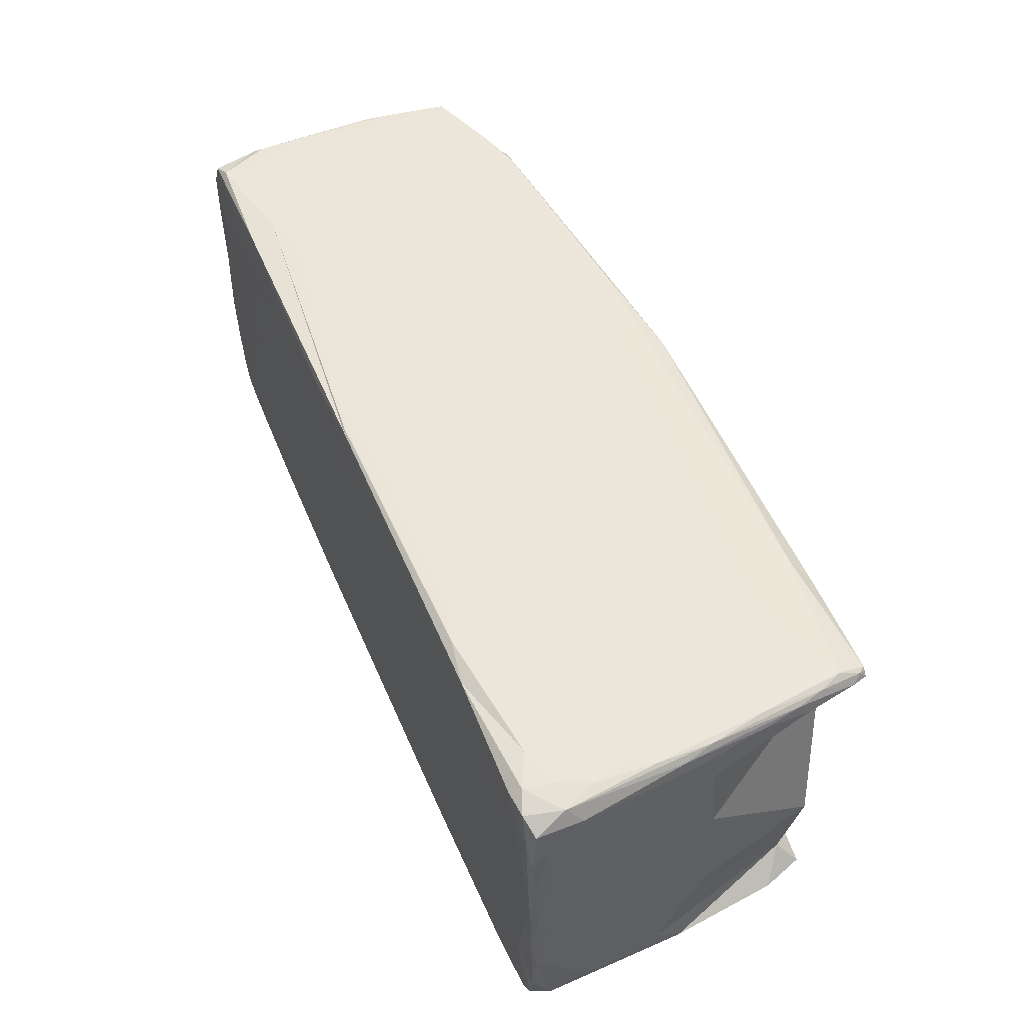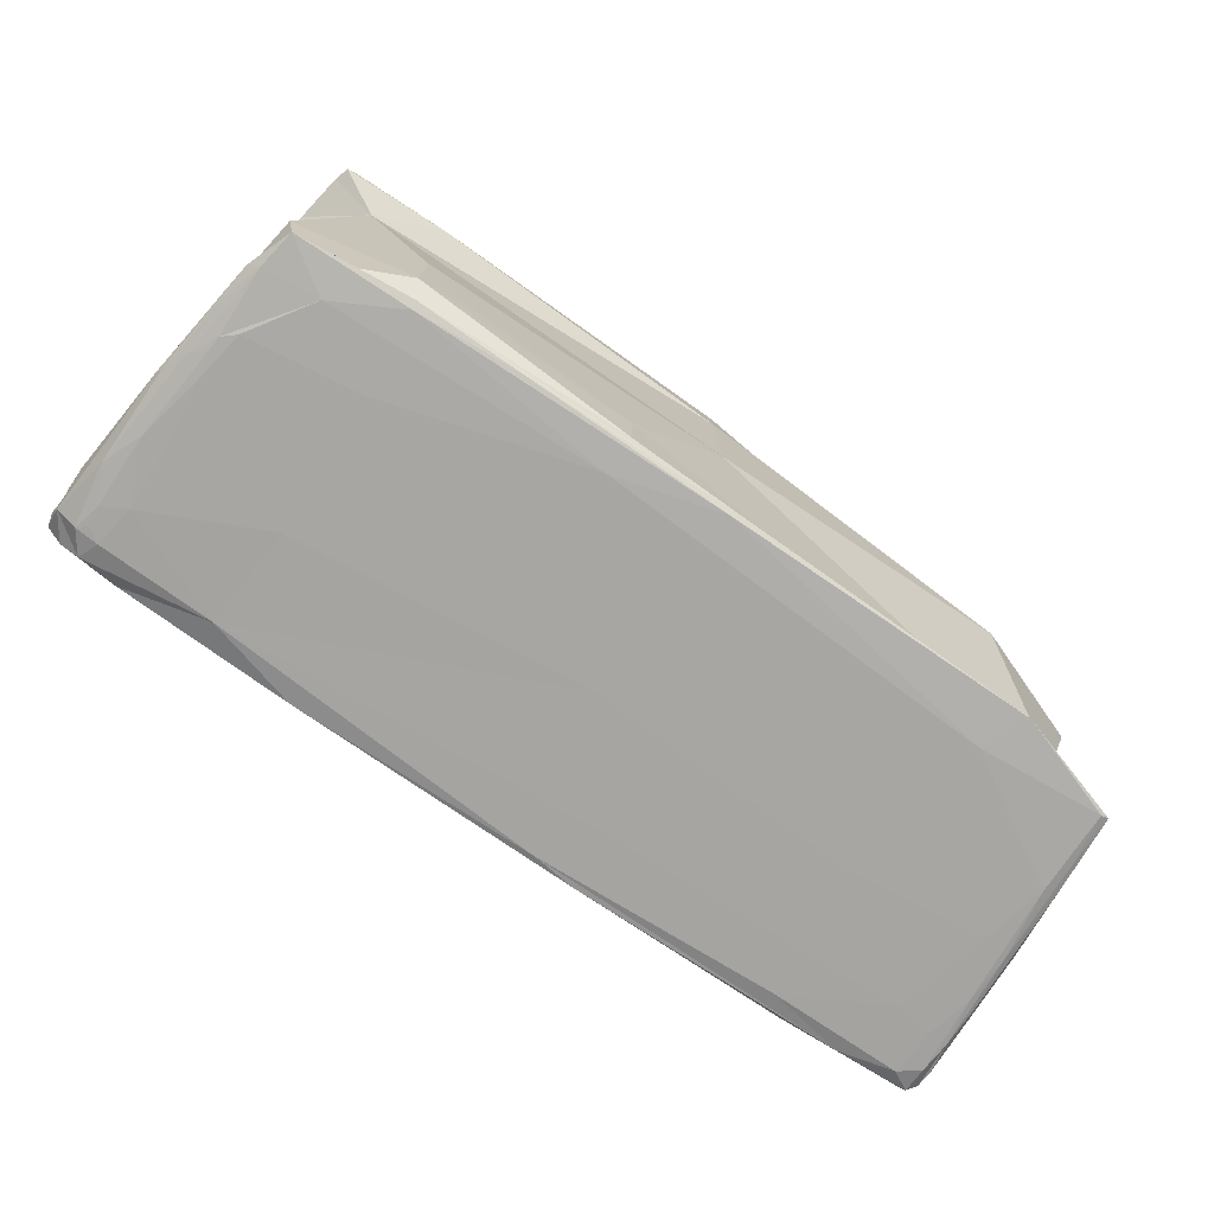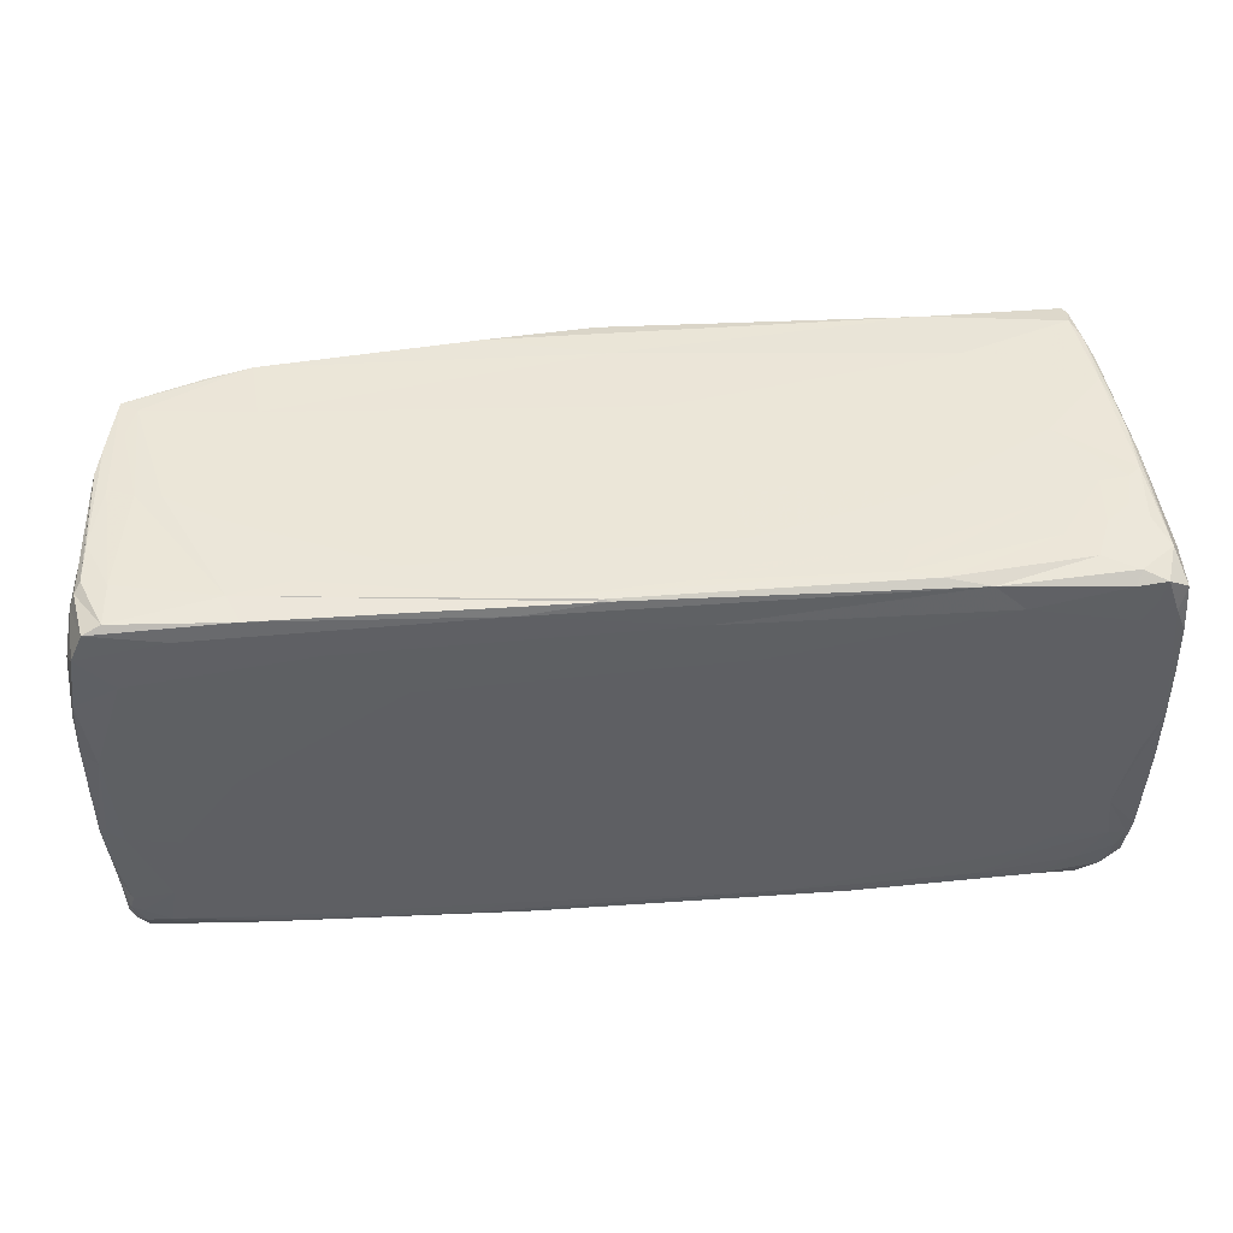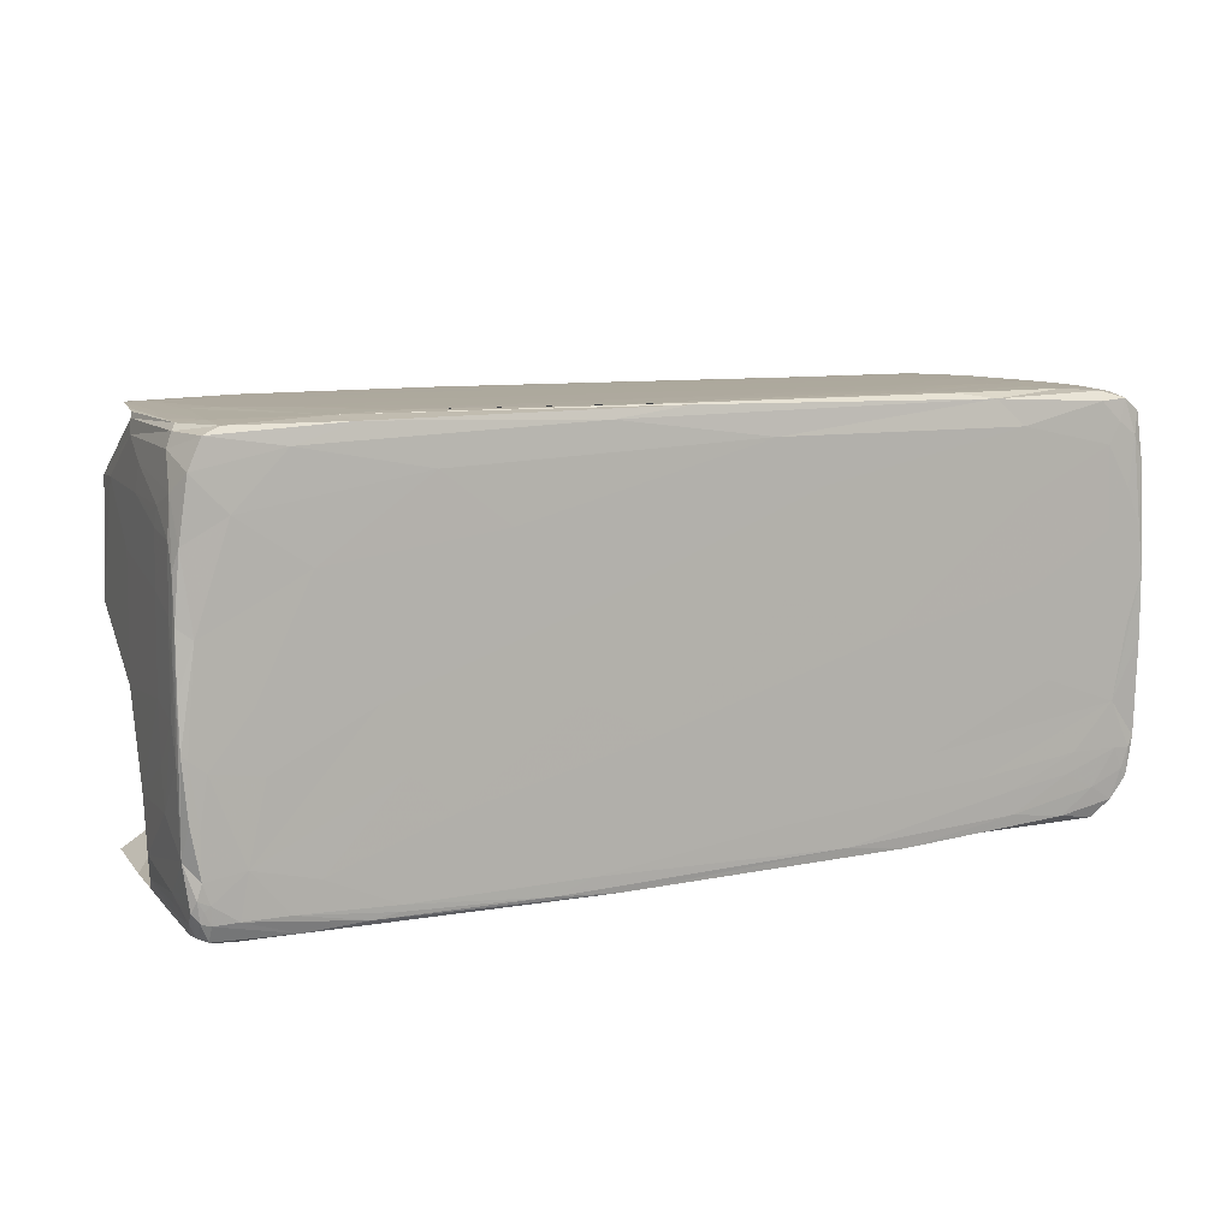
<metadata>
{"format":"obj","ext":"obj","renderer":"f3d","projection":"perspective","resolution":1024,"background":"white","views":[{"elev":54.0,"azim":67.0,"up":"+Y"},{"elev":-74.0,"azim":145.2,"up":"+Y"},{"elev":47.0,"azim":-4.0,"up":"+Y"},{"elev":9.4,"azim":-27.1,"up":"+Y"}]}
</metadata>
<code>
v -68.94 -30.54 41.31
v -69.23 -30.33 51.21
v -69.94 -27.69 44.11
v -68.89 -26.52 53.56
v -70.95 -20.53 51.7
v -70.76 -10.32 43.76
v -70.03 -13.39 53.72
v -71.32 -3.268 53.14
v -71.34 3.732 52.07
v -69.09 6.235 53.63
v -70.53 10.85 42.85
v -70.13 20.12 40.28
v -70.53 23.21 50.03
v -67.81 31.1 38.39
v -68.85 30.12 46.03
v -57.29 -25.55 4.584
v -65.83 -30.98 7.644
v -66.95 -31.49 28.96
v -65.21 -31.67 43.47
v -56.71 -30.99 52.98
v -63.33 -22.01 53.84
v -67.58 21.67 12.49
v -53.57 27.53 4.682
v -54.72 31.33 8.062
v -64.51 31.41 18.48
v -56.76 28.44 53.51
v -45.77 -31.68 6.955
v -58.65 -4.95 53.84
v -47.15 31.58 15.39
v -41.72 -25.62 53.87
v -49.83 31.58 49.01
v -41.71 -31.79 43.48
v -44.05 -29.79 53.77
v -36.29 31.79 46.69
v -28.21 17.29 53.86
v -9.487 31.86 44.66
v -18.69 -5.591 53.89
v 6.014 -17.78 53.87
v 21.69 -29.75 53.74
v 28.04 31.88 41.87
v 32.75 31.87 45.19
v 33.57 31.81 50.84
v 51.53 -3.544 53.85
v 45.49 -31.64 49.6
v 55.96 -22.7 53.74
v 45.01 30.8 53.31
v 31.17 -31.08 0.2757
v 56.52 -31.63 6.774
v 62.8 -31.85 20.41
v 50.77 -31.86 24.91
v 39.46 -18.08 -0.8835
v 50.66 17.29 53.87
v 44.51 31.03 1.306
v 61.11 31.66 43.73
v 61.86 -26.84 4.995
v 66.6 -30.85 13.5
v 65.77 -31.76 33.87
v 65.09 -31.64 47.76
v 63.52 -25.92 53.5
v 58.51 21.12 2.295
v 64.89 29.67 0.03794
v 65.8 30.91 7.35
v 67.59 29.65 17.23
v 57.07 31.76 26.21
v 65.64 31.56 39.83
v 66.11 26.94 53.76
v 69.9 -28.31 49.32
v 70.03 -23.15 39.91
v 69.54 -23.04 53.35
v 66.44 -13.41 53.73
v 70.53 -1.93 42.83
v 68.13 5.155 53.82
v 71.2 2.561 52.68
v 70.36 23.56 43.56
v 70.6 20.98 53.32
v 68.77 30.81 47.84
v -69.25 -30.66 48.22
v -69.52 -29.34 43.36
v -70.1 -28.42 51.09
v -69.31 -28.01 53.28
v -70.31 -26.7 52.75
v -70.29 -26.16 45.05
v -69.72 -25.09 53.57
v -70.81 -16.17 44.84
v -70.43 -15.73 53.69
v -71.34 -8.137 53.25
v -71.39 -8.586 52.44
v -71.32 -3.731 50.67
v -71.35 -1.24 52.91
v -71.18 -7.378 53.6
v -70.34 -7.887 53.71
v -71.26 -0.2942 53.28
v -71.22 7.87 53
v -70.67 -2.377 42.88
v -71.21 8.844 50.48
v -70.43 18.45 43.01
v -71.15 14.27 52.26
v -70.5 17.24 53.28
v -71.04 17.72 50.66
v -70.41 21.27 44.18
v -69.67 28.05 46.42
v -68.02 30.96 44.74
v -68.31 -30.28 28.08
v -69.16 -28.03 30.94
v -69.62 -24.64 32
v -69.65 -16.91 30.71
v -68.97 -4.297 23.86
v -66.16 -30.75 5.245
v -68.18 -31.23 36.51
v -68.22 -31.45 43.56
v -67.2 -30.93 17.99
v -66.17 -31.14 13.25
v -67.9 -31.49 48.39
v -66.7 -31.66 36.24
v -68.12 -30.65 52.52
v -67.98 -28.42 53.48
v -64.87 -31.58 50.69
v -68.08 -25.81 53.72
v -69.09 -22.89 53.74
v -69.12 -16.41 53.75
v -68.06 -9.688 53.79
v -64.44 -28.31 53.66
v -68.82 13.45 24.04
v -69.3 21.35 30.87
v -69.23 25.27 32.54
v -68.47 28.21 26.33
v -67.16 3.99 5.541
v -67.92 31.01 25.36
v -68.19 30.22 25.74
v -49.84 6.778 -0.7494
v -66.81 21.35 6.208
v -67.14 31.19 21.08
v -50.1 31.19 7.453
v -66.04 31.29 28.81
v -65.52 31.36 12.23
v -64.31 20.7 53.62
v -69.26 25.86 53.34
v -67.36 30.04 53.14
v -49.13 -30.98 0.05602
v -64.95 -31.16 5.383
v -65.09 -31.61 18.08
v -62.82 -31.76 27.79
v -62.04 -2.271 53.81
v -60.82 -10.8 53.85
v -48.16 31.44 6.141
v -63.11 31.49 13.9
v -54.13 -24.28 53.87
v -64.54 31.28 45.81
v -64.8 31.07 52.36
v -62.34 31.49 30.27
v -47.89 31.09 53.13
v -58.75 31.63 30.8
v -59.31 -31.74 42.73
v -44.4 -31.7 50.72
v -42.66 -31.82 30.54
v -47.67 -30.39 53.65
v -57.98 -28.33 53.79
v -43.7 -28.88 53.84
v -51.03 31.72 35.66
v -41.44 31.75 47.07
v -54.24 13.85 53.78
v -46.4 -3.395 53.88
v -38.18 24.96 53.76
v -51.94 1.212 53.85
v -29.19 31.75 31.05
v -28.31 31.82 45.55
v -42.62 -12.07 53.88
v -36.82 -18.25 53.88
v -18.89 6.163 53.88
v -21.57 -23.36 53.87
v -7.745 -11.05 53.89
v -13.61 -31.49 53.56
v -17.26 -28.82 53.84
v -22.88 -30.71 53.76
v 10.51 -25.46 53.83
v 15.73 31.89 43.73
v 14.48 31.89 48.37
v 30.11 31.88 43.59
v -3.557 31.76 52.97
v -11.17 31.82 52.19
v 6.871 31.86 50.7
v 35.48 31.86 46.91
v 34.96 -8.715 53.86
v -6.403 -31.7 52.69
v -0.5031 -31.85 29.15
v -12.95 -31.81 44.59
v 31.45 -31.07 53.48
v 48.94 -24.82 53.75
v -14.38 30.07 53.6
v -2.587 31.54 53.26
v 9.523 26.97 53.84
v 38.62 31.72 52.19
v -1.849 -30.73 -0.4684
v -1.175 -31.4 0.2092
v 15.14 -31.74 4.692
v 46.53 -31.34 1.406
v 62.57 -31.83 16.1
v 14.29 -31.83 17.07
v 44.58 -31.87 34.49
v 46.04 -31.83 13.77
v 62.22 -31.85 21.83
v 14.74 -21.83 -0.9227
v 16.86 20.18 53.88
v 12.19 6.43 53.88
v 26.2 -1.177 53.88
v 51.66 4.198 53.86
v 49.43 26.88 53.87
v -1.111 30.56 -0.1237
v -17.02 31.35 2.419
v 0.2357 31.49 6.612
v 55.01 31.75 45.79
v 58.84 31.62 49.63
v 15.12 -29.71 -0.6201
v 47.01 -30.61 0.2578
v 64.07 -30.81 1.943
v 48.08 -21.71 -0.7524
v 64.93 -31.12 7.661
v 66.5 -30.46 8.639
v 62.1 -31.87 42.89
v 64.49 -31.69 17.83
v 63.79 -31.85 24.12
v 62.71 -31.87 32.51
v 66.71 -31.28 22.29
v 63 -31.71 49.17
v 65.59 -31.71 44.89
v 49.4 -28.39 53.62
v 58.39 -29.64 53.32
v 58.67 -23.48 53.69
v -0.7488 -1.055 -0.9773
v -0.4082 21.51 -0.8532
v 48.04 -7.798 -0.9407
v 48.19 29.09 -0.8674
v 66.39 -4.736 5.406
v 64.32 30.1 -0.2351
v 65.23 28.76 -0.2942
v 64.45 31.23 3.793
v 65.93 29.06 1.988
v 65.07 30.11 0.8561
v 67.02 28.39 9.476
v 66.76 30.39 11.23
v 6.566 31.67 18.06
v 12.58 31.82 33.5
v 37.7 31.86 37.35
v 47.44 31.85 38.79
v 53.47 31.81 40
v 48.68 31.56 9.886
v 61.52 31.74 36.44
v 65.98 31.51 16.41
v 64.57 31.6 40.66
v 65.74 31.62 35.62
v 62.85 29.94 53.73
v 64.23 23.73 53.86
v 64.27 -30.77 52.39
v 68.64 -29.9 26.15
v 68.22 -30.75 25.86
v 68.19 -31.31 39.84
v 66.56 -31.44 49.01
v 67.24 -28.2 53.11
v 69.18 -25.11 30.53
v 70.3 -25.39 43.75
v 68.75 -23.8 53.41
v 69.88 -24.92 53.15
v 35.06 -17.96 53.83
v 43.53 -22.45 53.8
v 54.78 -9.28 53.83
v 59.84 -20.3 53.75
v 67.39 -20.41 53.65
v 70.83 -19.03 53.26
v 69.92 -20.62 53.47
v 68.72 -11.22 23.92
v 68.69 9.323 23.72
v 71.03 -14.46 50.59
v 70.38 -17.65 42.72
v 63.06 -0.2738 53.84
v 64.85 11.72 53.85
v 67.91 17.42 53.83
v 68.6 -2.328 53.8
v 71.11 -11.99 52.61
v 71.12 -4.476 53.58
v 71.18 0.6962 50.87
v 68.69 23.33 24.8
v 68.75 28.37 27.91
v 70.48 13.46 42.75
v 71.11 14.24 50.91
v 68.93 24.98 53.67
v 70.99 5.003 53.75
v 70.21 11.79 53.78
v 71.11 12.48 53
v 70.88 23.74 51.46
v 63.75 31.3 52.12
v 64.69 31.46 47.7
v 67.54 31.25 25.13
v 68.49 30.33 29.68
v 67.46 31.47 33.85
v 66.74 31.45 43.1
v 67.07 30.25 53.45
v 70.13 28.48 45.67
v 70.02 28.41 52.68
f 73 278 280
f 278 67 272
f 280 272 71
f 278 272 280
f 60 271 233
f 271 71 270
f 233 270 55
f 271 270 233
f 11 123 107
f 123 22 127
f 107 127 16
f 123 127 107
f 60 229 230
f 229 16 130
f 230 130 23
f 229 130 230
f 16 127 130
f 127 22 131
f 130 131 23
f 127 131 130
f 59 226 227
f 226 39 187
f 227 187 44
f 226 187 227
f 44 253 227
f 253 67 258
f 227 258 59
f 253 258 227
f 44 187 184
f 187 39 172
f 184 172 20
f 187 172 184
f 6 84 88
f 84 5 87
f 88 87 9
f 84 87 88
f 16 105 106
f 105 5 84
f 106 84 6
f 105 84 106
f 9 95 88
f 95 11 94
f 88 94 6
f 95 94 88
f 6 94 106
f 94 11 107
f 106 107 16
f 94 107 106
f 39 226 188
f 226 59 228
f 188 228 45
f 226 228 188
f 76 290 296
f 290 46 251
f 296 251 66
f 290 251 296
f 74 283 281
f 283 71 271
f 281 271 60
f 283 271 281
f 73 280 284
f 280 71 283
f 284 283 74
f 280 283 284
f 51 202 231
f 202 16 229
f 231 229 60
f 202 229 231
f 60 233 231
f 233 55 216
f 231 216 51
f 233 216 231
f 51 216 202
f 216 55 213
f 202 213 16
f 216 213 202
f 68 273 260
f 273 71 272
f 260 272 67
f 273 272 260
f 67 254 260
f 254 55 259
f 260 259 68
f 254 259 260
f 68 259 273
f 259 55 270
f 273 270 71
f 259 270 273
f 15 129 126
f 129 23 131
f 126 131 22
f 129 131 126
f 69 261 262
f 261 59 258
f 262 258 67
f 261 258 262
f 21 122 157
f 122 20 156
f 157 156 33
f 122 156 157
f 33 156 174
f 156 20 172
f 174 172 39
f 156 172 174
f 21 119 118
f 119 5 83
f 118 83 4
f 119 83 118
f 4 116 118
f 116 20 122
f 118 122 21
f 116 122 118
f 5 81 83
f 81 2 80
f 83 80 4
f 81 80 83
f 4 80 116
f 80 2 115
f 116 115 20
f 80 115 116
f 39 188 264
f 188 45 266
f 264 266 70
f 188 266 264
f 70 263 264
f 263 38 175
f 264 175 39
f 263 175 264
f 70 266 267
f 266 45 228
f 267 228 59
f 266 228 267
f 59 261 267
f 261 69 269
f 267 269 70
f 261 269 267
f 70 268 279
f 268 67 278
f 279 278 73
f 268 278 279
f 70 269 268
f 269 69 262
f 268 262 67
f 269 262 268
f 31 190 179
f 190 46 192
f 179 192 42
f 190 192 179
f 31 151 190
f 151 26 189
f 190 189 46
f 151 189 190
f 31 149 151
f 149 15 138
f 151 138 26
f 149 138 151
f 73 284 288
f 284 74 289
f 288 289 75
f 284 289 288
f 75 289 298
f 289 74 297
f 298 297 76
f 289 297 298
f 76 296 298
f 296 66 285
f 298 285 75
f 296 285 298
f 75 286 288
f 286 70 279
f 288 279 73
f 286 279 288
f 60 230 232
f 230 23 208
f 232 208 53
f 230 208 232
f 22 123 124
f 123 11 96
f 124 96 12
f 123 96 124
f 9 87 89
f 87 5 86
f 89 86 8
f 87 86 89
f 7 85 120
f 85 5 119
f 120 119 21
f 85 119 120
f 39 175 173
f 175 38 170
f 173 170 30
f 175 170 173
f 30 158 173
f 158 33 174
f 173 174 39
f 158 174 173
f 21 157 147
f 157 33 158
f 147 158 30
f 157 158 147
f 30 168 147
f 168 37 167
f 147 167 21
f 168 167 147
f 38 171 170
f 171 37 168
f 170 168 30
f 171 168 170
f 3 82 104
f 82 5 105
f 104 105 16
f 82 105 104
f 3 79 82
f 79 2 81
f 82 81 5
f 79 81 82
f 38 263 183
f 263 70 265
f 183 265 43
f 263 265 183
f 55 215 214
f 215 48 196
f 214 196 47
f 215 196 214
f 48 195 196
f 195 27 194
f 196 194 47
f 195 194 196
f 16 213 193
f 213 55 214
f 193 214 47
f 213 214 193
f 47 194 193
f 194 27 139
f 193 139 16
f 194 139 193
f 58 257 224
f 257 67 253
f 224 253 44
f 257 253 224
f 44 219 224
f 219 57 225
f 224 225 58
f 219 225 224
f 58 225 257
f 225 57 256
f 257 256 67
f 225 256 257
f 50 198 200
f 198 27 195
f 200 195 48
f 198 195 200
f 44 185 199
f 185 27 198
f 199 198 50
f 185 198 199
f 50 222 199
f 222 57 219
f 199 219 44
f 222 219 199
f 56 217 218
f 217 48 215
f 218 215 55
f 217 215 218
f 56 223 217
f 223 57 220
f 217 220 48
f 223 220 217
f 56 218 255
f 218 55 254
f 255 254 67
f 218 254 255
f 67 256 255
f 256 57 223
f 255 223 56
f 256 223 255
f 36 177 176
f 177 41 178
f 176 178 40
f 177 178 176
f 42 182 181
f 182 41 177
f 181 177 36
f 182 177 181
f 64 244 245
f 244 41 182
f 245 182 42
f 244 182 245
f 40 178 243
f 178 41 244
f 243 244 64
f 178 244 243
f 64 242 243
f 242 36 176
f 243 176 40
f 242 176 243
f 13 99 97
f 99 11 95
f 97 95 9
f 99 95 97
f 13 100 99
f 100 12 96
f 99 96 11
f 100 96 99
f 13 101 125
f 101 15 126
f 125 126 22
f 101 126 125
f 22 124 125
f 124 12 100
f 125 100 13
f 124 100 125
f 26 138 137
f 138 15 101
f 137 101 13
f 138 101 137
f 1 78 103
f 78 3 104
f 103 104 16
f 78 104 103
f 2 79 77
f 79 3 78
f 77 78 1
f 79 78 77
f 16 111 103
f 111 18 109
f 103 109 1
f 111 109 103
f 1 109 77
f 109 18 110
f 77 110 2
f 109 110 77
f 46 189 191
f 189 26 163
f 191 163 35
f 189 163 191
f 21 167 162
f 167 37 169
f 162 169 35
f 167 169 162
f 72 274 277
f 274 43 265
f 277 265 70
f 274 265 277
f 72 287 276
f 287 75 285
f 276 285 66
f 287 285 276
f 70 286 277
f 286 75 287
f 277 287 72
f 286 287 277
f 15 149 102
f 149 31 148
f 102 148 14
f 149 148 102
f 31 150 148
f 150 25 134
f 148 134 14
f 150 134 148
f 23 129 128
f 129 15 102
f 128 102 14
f 129 102 128
f 20 115 117
f 115 2 113
f 117 113 19
f 115 113 117
f 2 110 113
f 110 18 114
f 113 114 19
f 110 114 113
f 19 114 142
f 114 18 141
f 142 141 27
f 114 141 142
f 16 139 108
f 139 27 140
f 108 140 17
f 139 140 108
f 17 112 108
f 112 18 111
f 108 111 16
f 112 111 108
f 27 141 140
f 141 18 112
f 140 112 17
f 141 112 140
f 48 220 197
f 220 57 221
f 197 221 49
f 220 221 197
f 49 201 197
f 201 50 200
f 197 200 48
f 201 200 197
f 57 222 221
f 222 50 201
f 221 201 49
f 222 201 221
f 29 146 152
f 146 25 150
f 152 150 31
f 146 150 152
f 36 242 165
f 242 64 241
f 165 241 29
f 242 241 165
f 29 241 210
f 241 64 246
f 210 246 53
f 241 246 210
f 34 160 180
f 160 31 179
f 180 179 42
f 160 179 180
f 42 181 180
f 181 36 166
f 180 166 34
f 181 166 180
f 34 159 160
f 159 29 152
f 160 152 31
f 159 152 160
f 36 165 166
f 165 29 159
f 166 159 34
f 165 159 166
f 54 212 291
f 212 46 290
f 291 290 76
f 212 290 291
f 42 192 211
f 192 46 212
f 211 212 54
f 192 212 211
f 54 247 211
f 247 64 245
f 211 245 42
f 247 245 211
f 62 248 292
f 248 64 294
f 292 294 76
f 248 294 292
f 53 246 236
f 246 64 248
f 236 248 62
f 246 248 236
f 21 162 144
f 162 35 164
f 144 164 28
f 162 164 144
f 52 275 252
f 275 72 276
f 252 276 66
f 275 276 252
f 43 274 206
f 274 72 275
f 206 275 52
f 274 275 206
f 52 252 207
f 252 66 251
f 207 251 46
f 252 251 207
f 52 204 205
f 204 37 171
f 205 171 38
f 204 171 205
f 38 183 205
f 183 43 206
f 205 206 52
f 183 206 205
f 46 191 207
f 191 35 203
f 207 203 52
f 191 203 207
f 52 203 204
f 203 35 169
f 204 169 37
f 203 169 204
f 44 184 186
f 184 20 154
f 186 154 32
f 184 154 186
f 20 117 154
f 117 19 153
f 154 153 32
f 117 153 154
f 32 155 186
f 155 27 185
f 186 185 44
f 155 185 186
f 32 153 155
f 153 19 142
f 155 142 27
f 153 142 155
f 25 146 135
f 146 29 145
f 135 145 24
f 146 145 135
f 23 128 133
f 128 14 132
f 133 132 24
f 128 132 133
f 24 132 135
f 132 14 134
f 135 134 25
f 132 134 135
f 24 209 133
f 209 53 208
f 133 208 23
f 209 208 133
f 24 145 209
f 145 29 210
f 209 210 53
f 145 210 209
f 76 294 295
f 294 64 250
f 295 250 65
f 294 250 295
f 65 249 295
f 249 54 291
f 295 291 76
f 249 291 295
f 64 247 250
f 247 54 249
f 250 249 65
f 247 249 250
f 76 297 293
f 297 74 282
f 293 282 63
f 297 282 293
f 63 240 293
f 240 62 292
f 293 292 76
f 240 292 293
f 63 282 239
f 282 74 281
f 239 281 60
f 282 281 239
f 60 237 239
f 237 62 240
f 239 240 63
f 237 240 239
f 60 232 235
f 232 53 234
f 235 234 61
f 232 234 235
f 61 238 235
f 238 62 237
f 235 237 60
f 238 237 235
f 53 236 234
f 236 62 238
f 234 238 61
f 236 238 234
f 10 161 136
f 161 35 163
f 136 163 26
f 161 163 136
f 10 143 161
f 143 28 164
f 161 164 35
f 143 164 161
f 21 144 121
f 144 28 143
f 121 143 10
f 144 143 121
f 10 91 121
f 91 7 120
f 121 120 21
f 91 120 121
f 26 137 136
f 137 13 98
f 136 98 10
f 137 98 136
f 5 85 90
f 85 7 91
f 90 91 10
f 85 91 90
f 10 92 90
f 92 8 86
f 90 86 5
f 92 86 90
f 9 89 93
f 89 8 92
f 93 92 10
f 89 92 93
f 10 98 93
f 98 13 97
f 93 97 9
f 98 97 93

</code>
